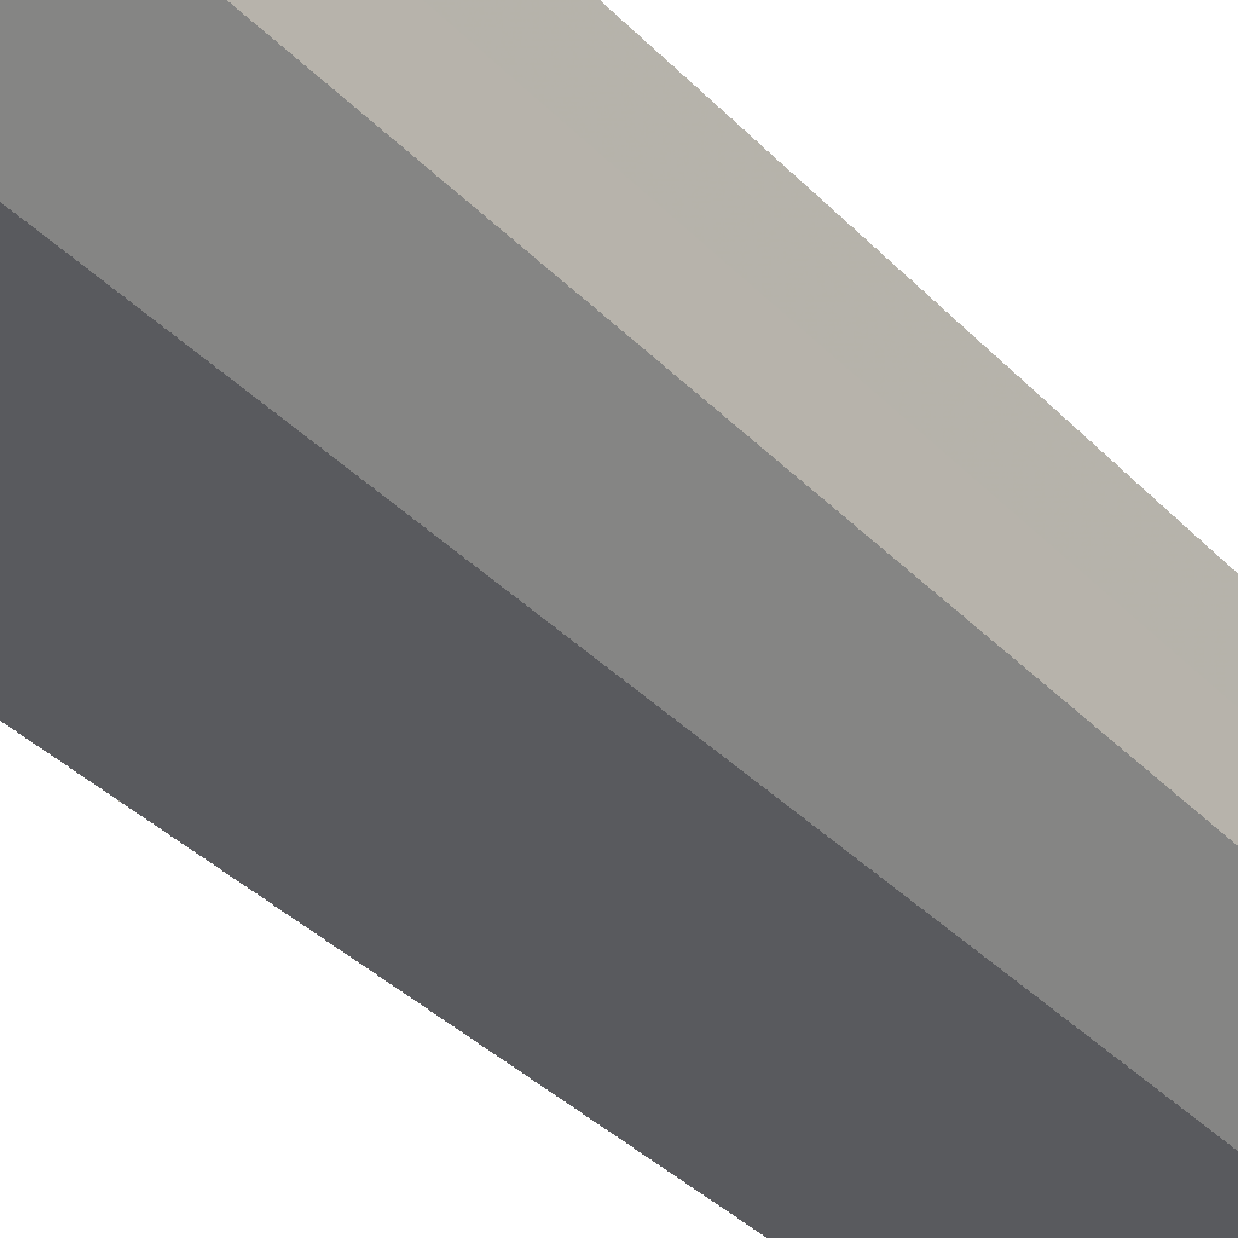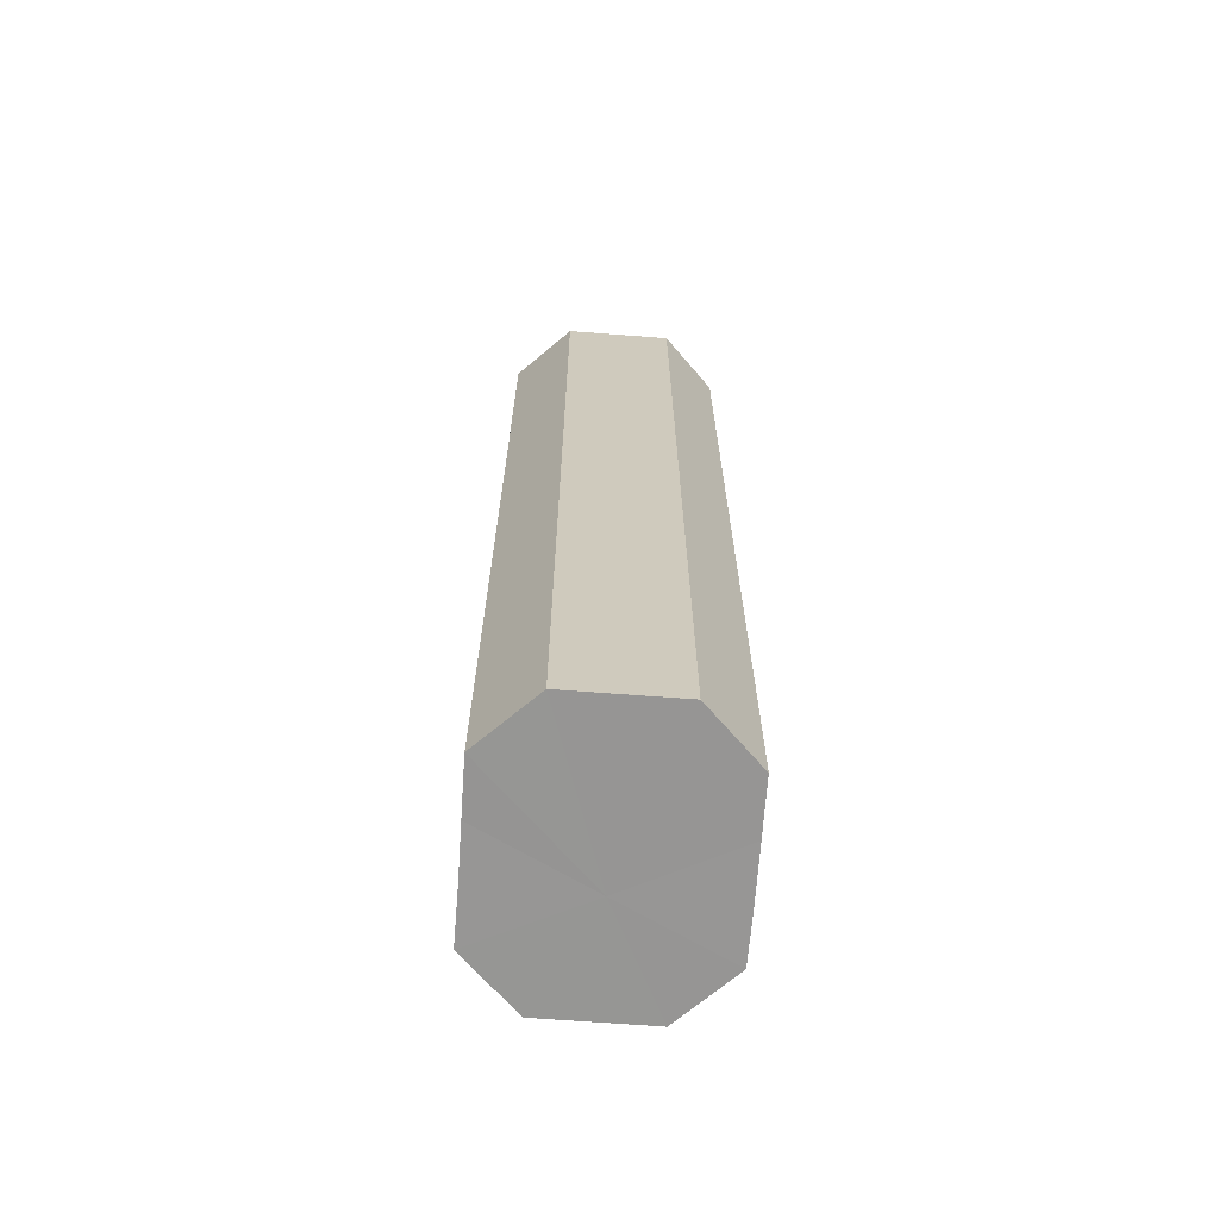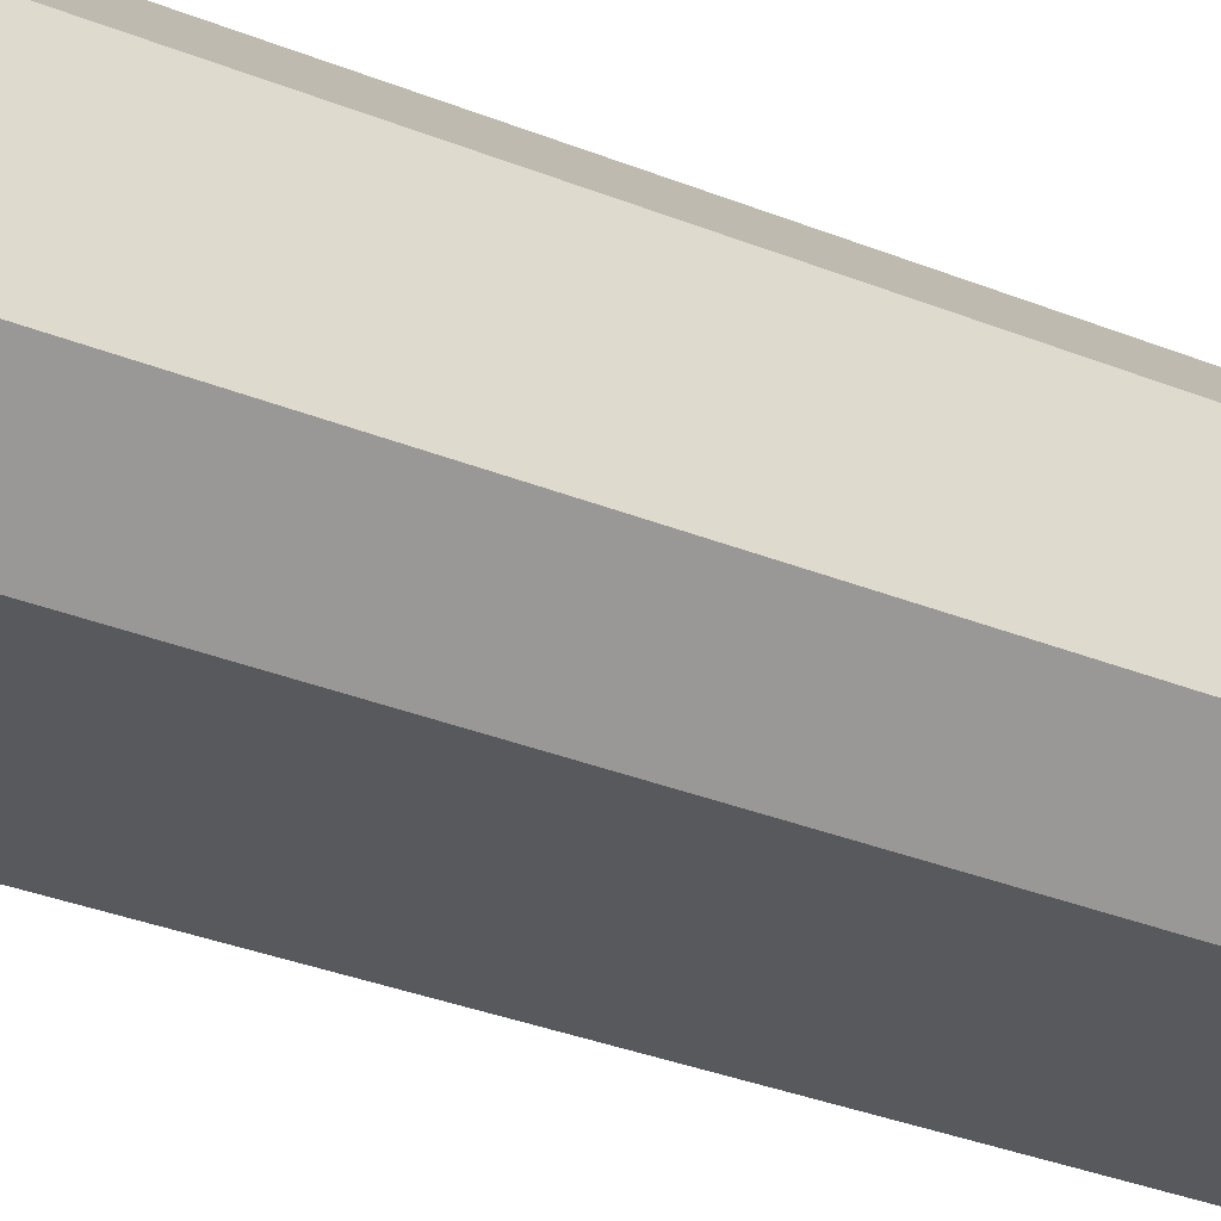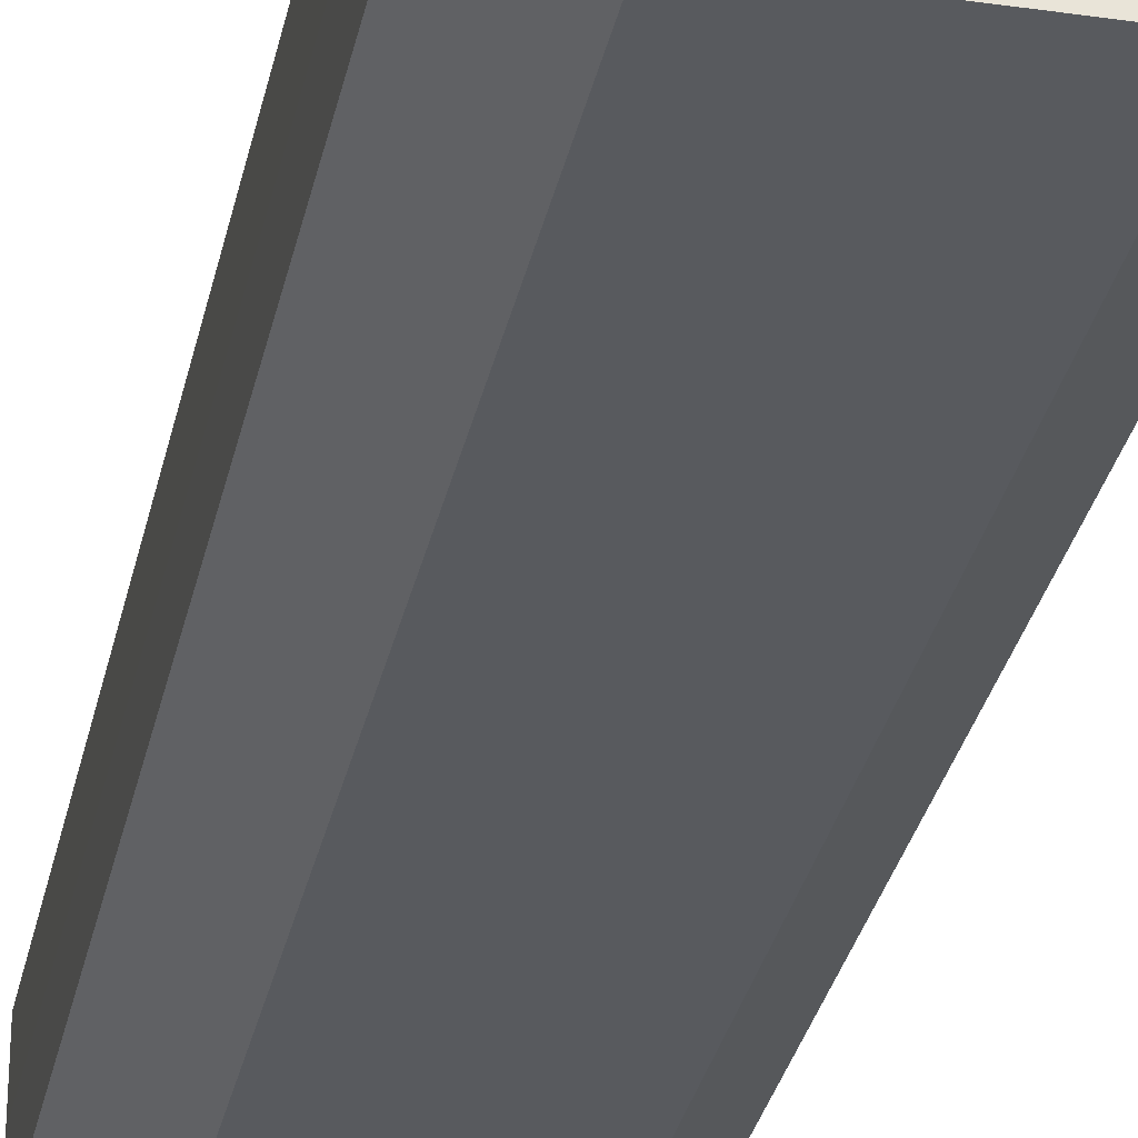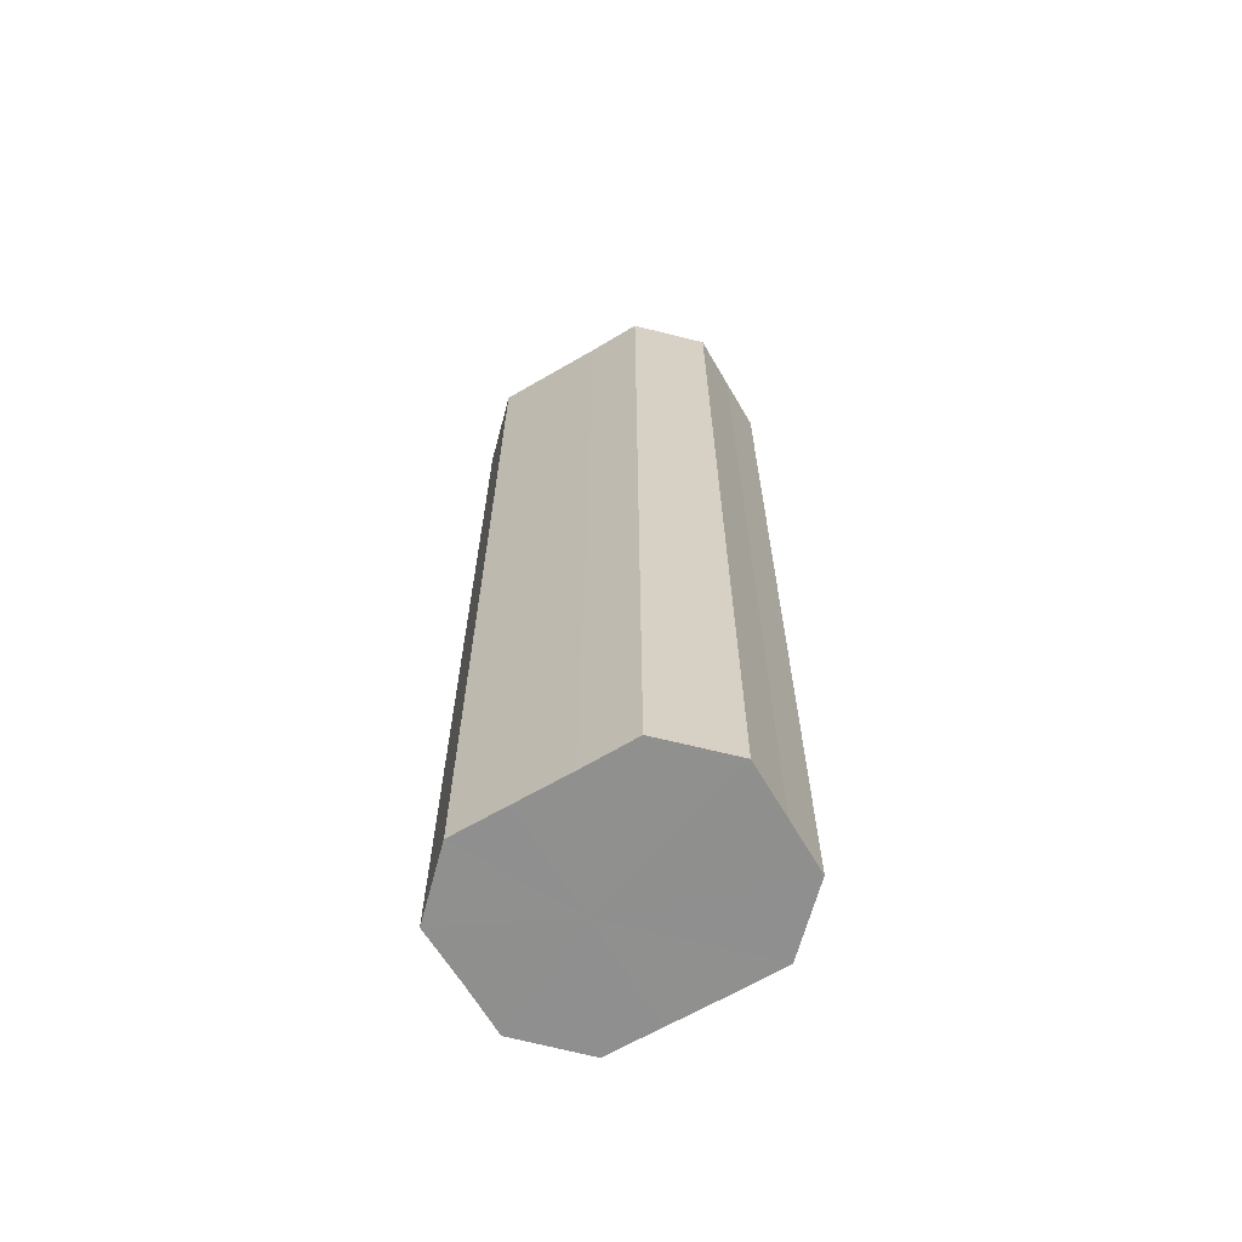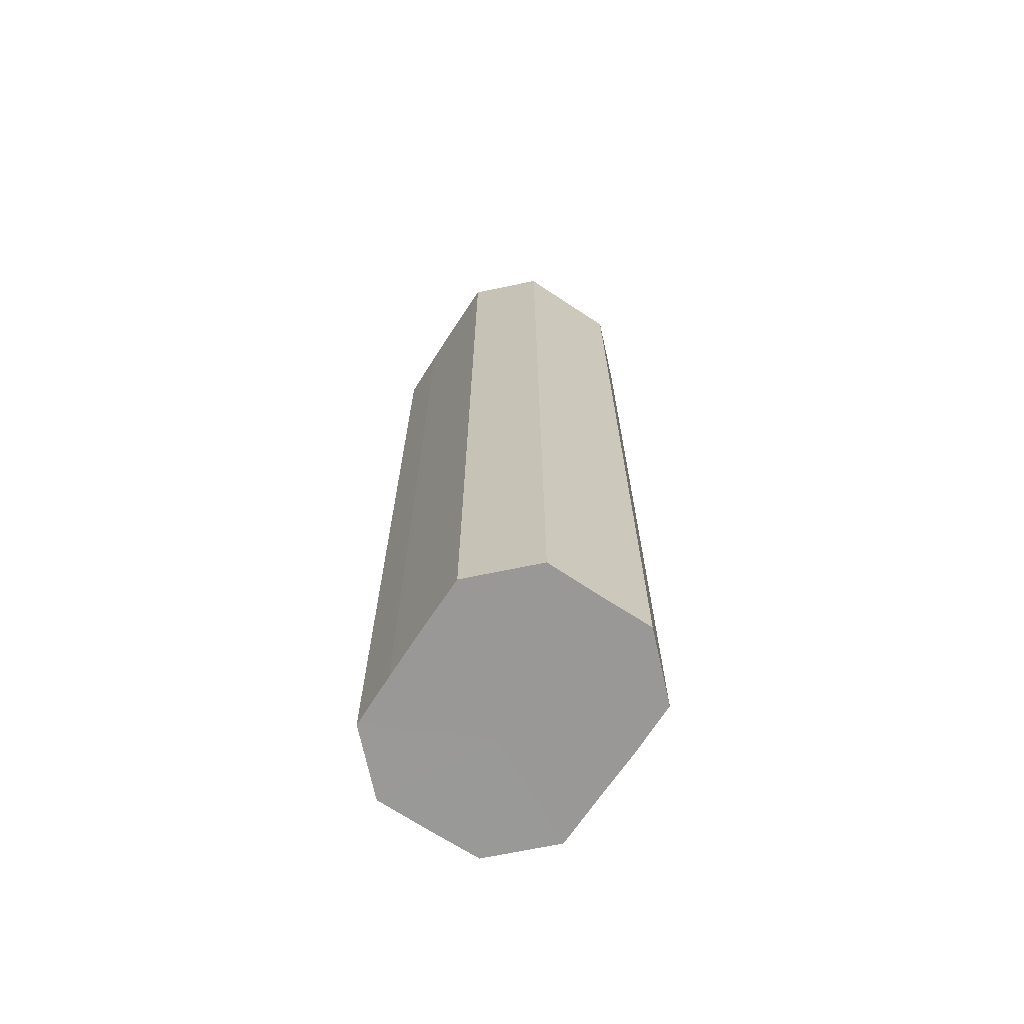
<metadata>
{"format":"obj","ext":"obj","renderer":"f3d","projection":"perspective","resolution":1024,"background":"white","views":[{"elev":-31.7,"azim":34.0,"up":"+Y"},{"elev":-67.6,"azim":85.7,"up":"+Z"},{"elev":-29.1,"azim":58.2,"up":"+Y"},{"elev":-30.9,"azim":-11.6,"up":"+Y"},{"elev":-65.4,"azim":30.5,"up":"+Z"},{"elev":-68.7,"azim":56.8,"up":"+Z"}]}
</metadata>
<code>
o 22551
v 2168 1863 7.235
v 2168 1863 7.235
v 2168 1863 7.413
v 2168 1863 7.235
v 2168 1863 7.413
v 2168 1863 7.235
v 2168 1863 7.413
v 2168 1863 7.235
v 2168 1863 7.413
v 2168 1863 7.235
v 2168 1863 7.413
v 2168 1863 7.235
v 2168 1863 7.413
v 2168 1863 7.235
v 2168 1863 7.413
v 2168 1863 7.235
v 2168 1863 7.413
v 2168 1863 7.235
v 2168 1863 7.413
v 2168 1863 7.235
v 2168 1863 7.413
v 2168 1863 7.235
v 2168 1863 7.413
v 2168 1863 7.235
v 2168 1863 7.413
v 2168 1863 7.235
v 2168 1863 7.413
v 2168 1863 7.413
v 2168 1863 7.413
v 2168 1863 7.235
v 2168 1863 7.413
v 2168 1863 7.235
v 2168 1863 7.413
v 2168 1863 7.413
v 2168 1863 7.235
v 2168 1863 7.413
v 2168 1863 7.235
v 2168 1863 7.235
v 2168 1863 7.413
v 2168 1863 7.413
v 2168 1863 7.235
v 2168 1863 7.413
v 2168 1863 7.235
v 2168 1863 7.235
v 2168 1863 7.413
v 2168 1863 7.413
v 2168 1863 7.235
v 2168 1863 7.413
v 2168 1863 7.235
v 2168 1863 7.235
v 2168 1863 7.413
v 2168 1863 7.413
v 2168 1863 7.235
v 2168 1863 7.413
v 2168 1863 7.235
v 2168 1863 7.235
v 2168 1863 7.235
v 2168 1863 7.235
v 2168 1863 7.235
v 2168 1863 7.235
v 2168 1863 7.235
v 2168 1863 7.235
v 2168 1863 7.235
v 2168 1863 7.235
v 2168 1863 7.235
v 2168 1863 7.235
v 2168 1863 7.235
v 2168 1863 7.235
v 2168 1863 7.235
v 2168 1863 7.235
v 2168 1863 7.235
v 2168 1863 7.413
v 2168 1863 7.413
v 2168 1863 7.413
v 2168 1863 7.413
v 2168 1863 7.413
v 2168 1863 7.413
v 2168 1863 7.413
v 2168 1863 7.413
v 2168 1863 7.413
v 2168 1863 7.413
v 2168 1863 7.413
v 2168 1863 7.413
v 2168 1863 7.413
v 2168 1863 7.413
v 2168 1863 7.413
f 1 2 3
f 2 4 5
f 6 1 7
f 4 8 9
f 10 6 11
f 8 12 13
f 14 10 15
f 12 16 17
f 18 14 19
f 16 20 21
f 22 18 23
f 20 24 25
f 26 22 27
f 24 26 28
f 29 30 31
f 31 32 33
f 34 35 29
f 36 37 34
f 33 38 39
f 40 41 36
f 42 43 40
f 39 44 45
f 46 47 42
f 48 49 46
f 45 50 51
f 52 53 48
f 54 55 52
f 51 56 54
f 57 58 59
f 57 60 58
f 57 59 61
f 57 62 60
f 57 61 63
f 57 64 62
f 57 63 65
f 57 66 64
f 57 65 67
f 57 68 66
f 57 67 69
f 57 70 68
f 57 69 71
f 57 71 70
f 72 73 74
f 72 75 73
f 72 74 76
f 72 77 75
f 72 76 78
f 72 79 77
f 72 78 80
f 72 81 79
f 72 80 82
f 72 83 81
f 72 82 84
f 72 85 83
f 72 84 86
f 72 86 85

</code>
